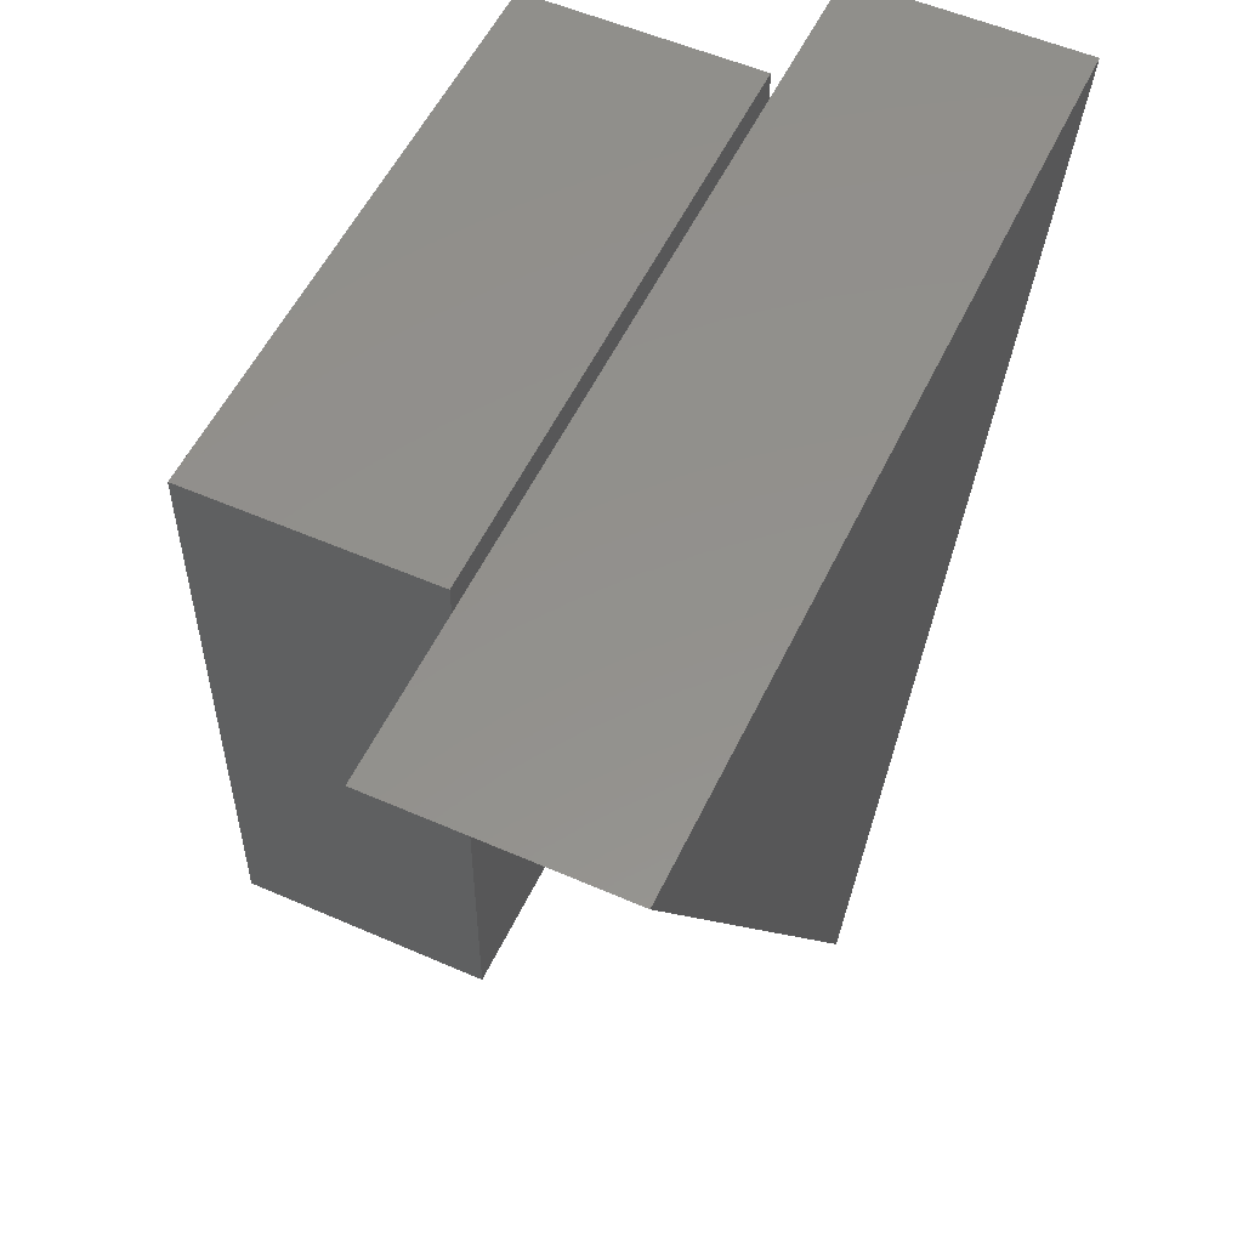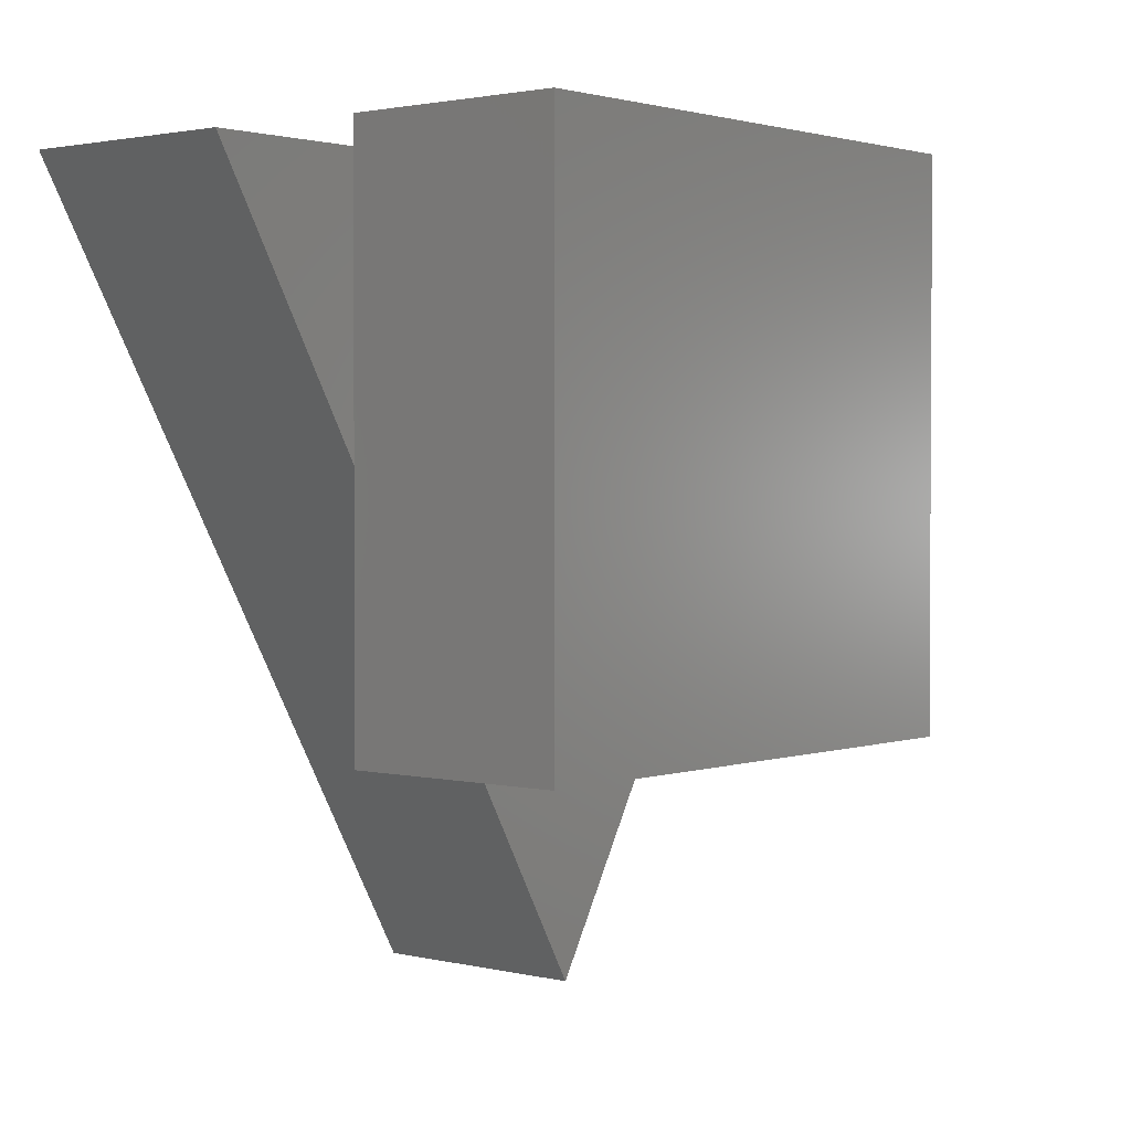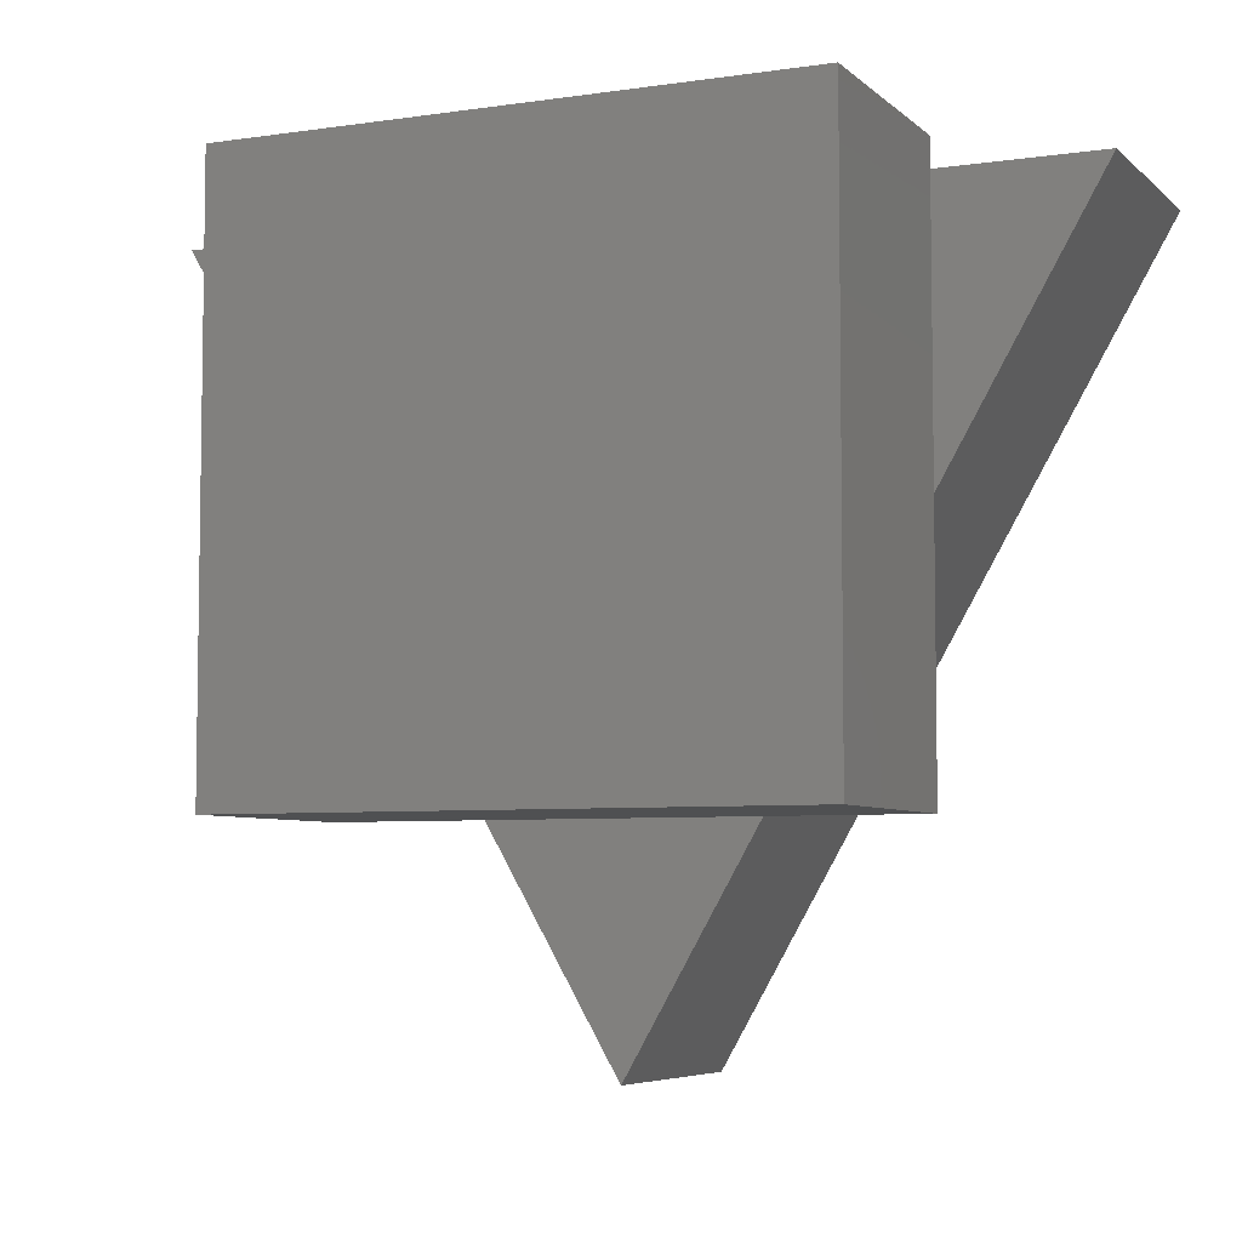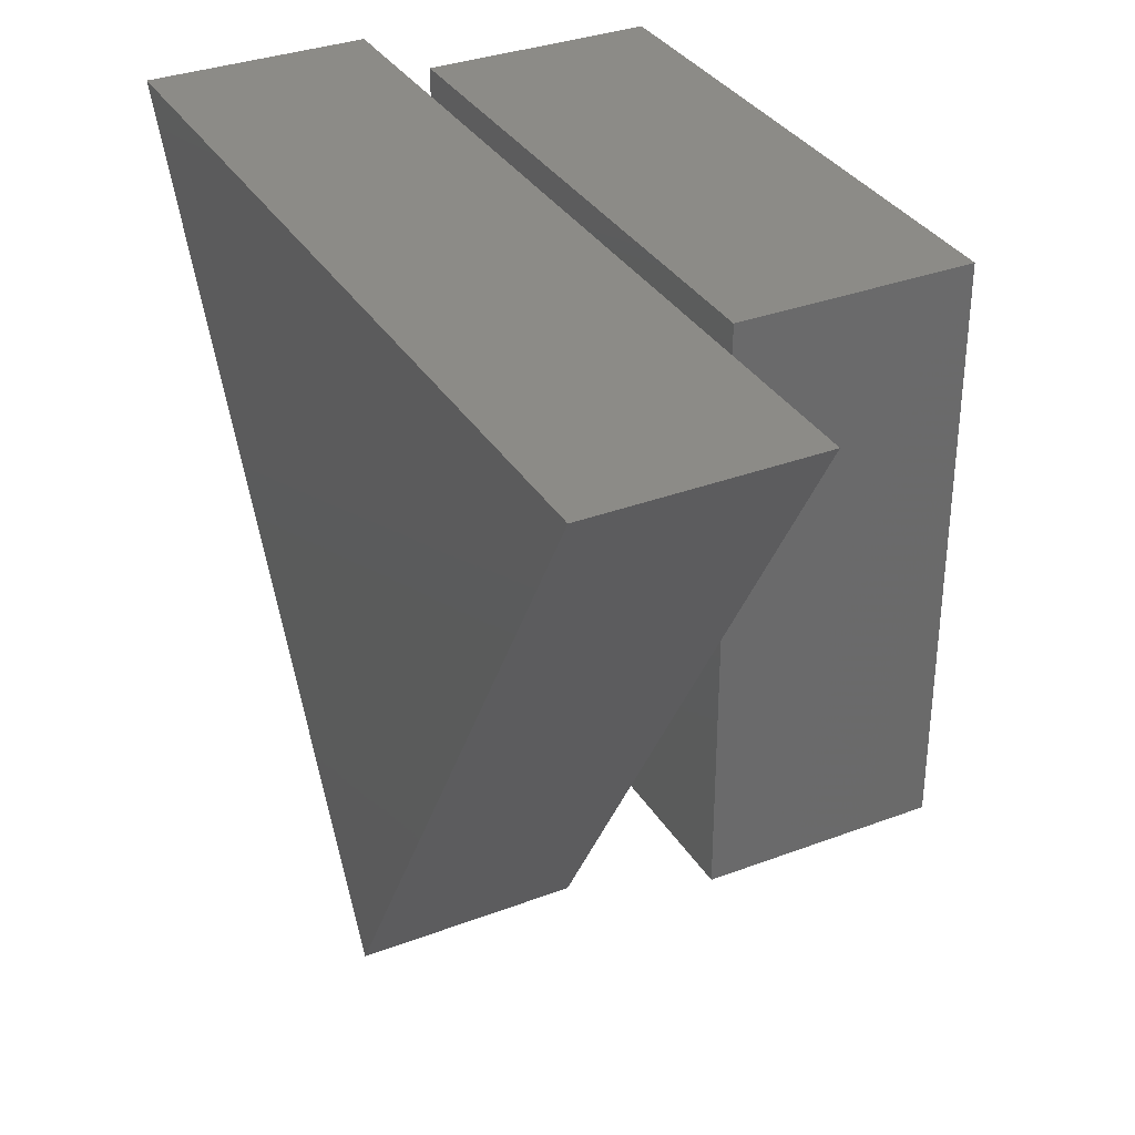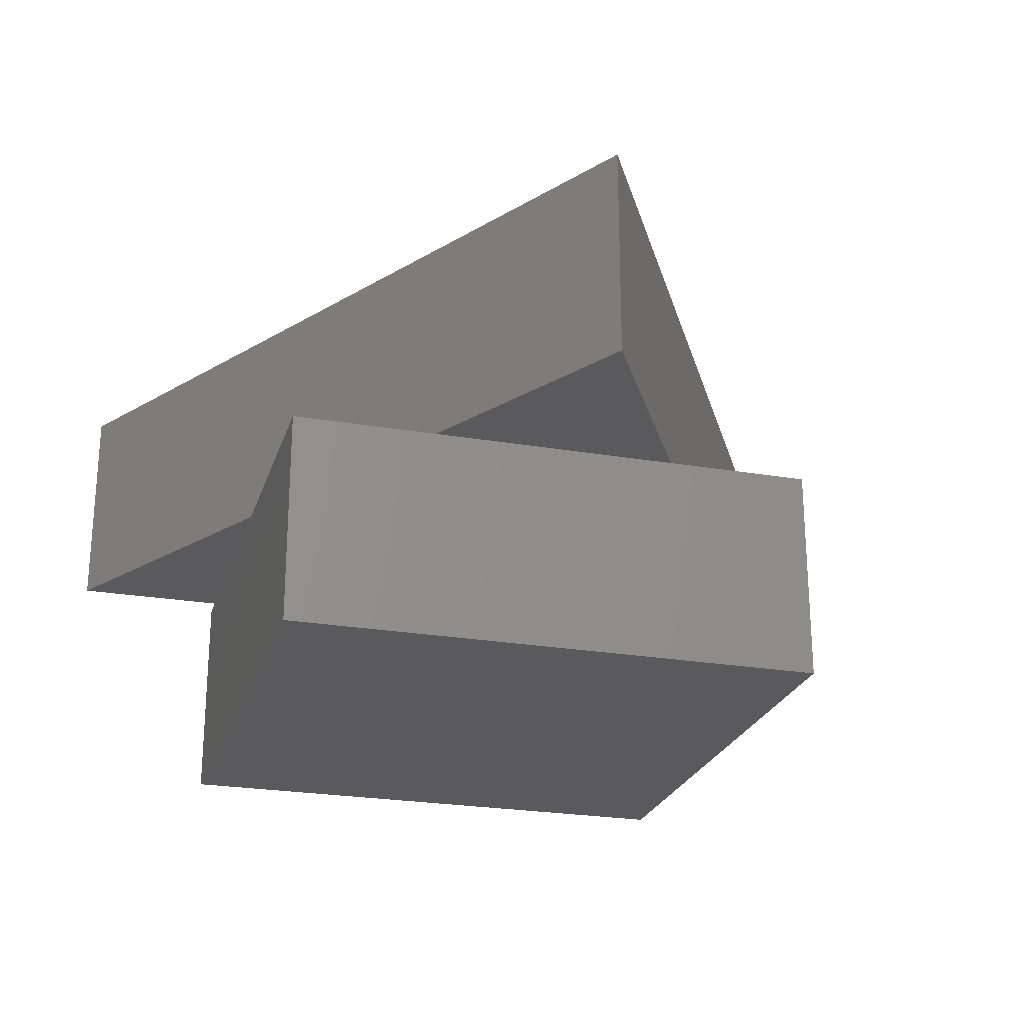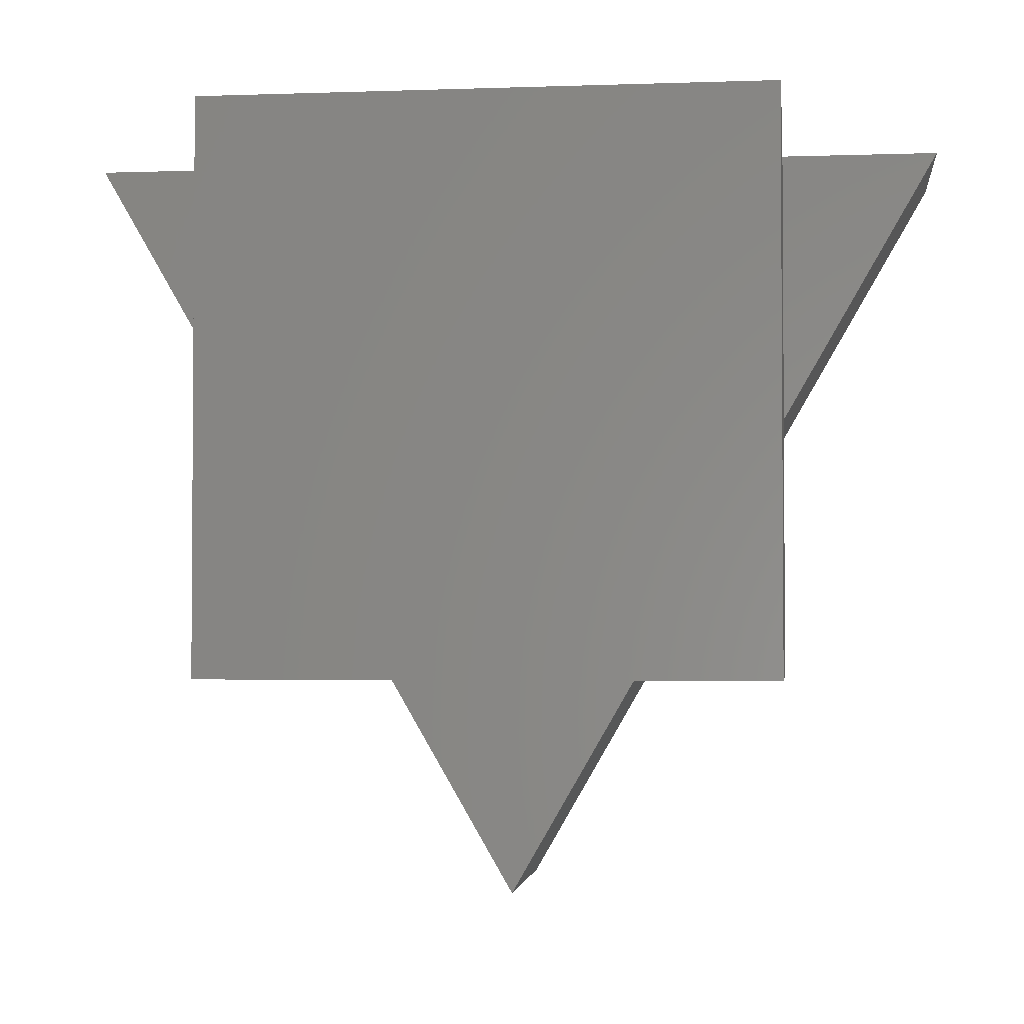
<metadata>
{"format":"stl","ext":"stl","renderer":"f3d","projection":"perspective","resolution":1024,"background":"white","views":[{"elev":54.4,"azim":-65.0,"up":"+Y"},{"elev":2.0,"azim":130.1,"up":"+Y"},{"elev":-5.8,"azim":-155.9,"up":"+Y"},{"elev":33.7,"azim":62.8,"up":"+Y"},{"elev":-24.4,"azim":-15.7,"up":"+Z"},{"elev":-2.6,"azim":-173.0,"up":"+Y"}]}
</metadata>
<code>
# stl→obj: 20 verts, 36 faces
v 50 47.5 20
v 50 50 0
v 50 50 20
v 50 23.3 20
v 50 0 0
v 50 0 20
v 63.97 47.5 20
v 36.55 0 20
v 25 -20 20
v 13.45 0 20
v 0 47.5 20
v 0 23.3 20
v -13.97 47.5 20
v 0 50 20
v 0 0 20
v 0 50 0
v 0 0 0
v 63.97 47.5 40
v -13.97 47.5 40
v 25 -20 40
f 1 2 3
f 4 2 1
f 5 4 6
f 4 5 2
f 1 7 4
f 8 9 10
f 11 12 13
f 14 1 3
f 1 14 11
f 12 15 10
f 4 8 6
f 16 11 14
f 16 12 11
f 17 12 16
f 12 17 15
f 2 14 3
f 14 2 16
f 17 10 15
f 10 17 8
f 5 8 17
f 8 5 6
f 1 18 7
f 18 1 19
f 11 19 1
f 19 11 13
f 18 19 20
f 12 19 13
f 20 12 10
f 20 10 9
f 12 20 19
f 18 4 7
f 20 4 18
f 4 20 8
f 8 20 9
f 17 2 5
f 2 17 16

</code>
